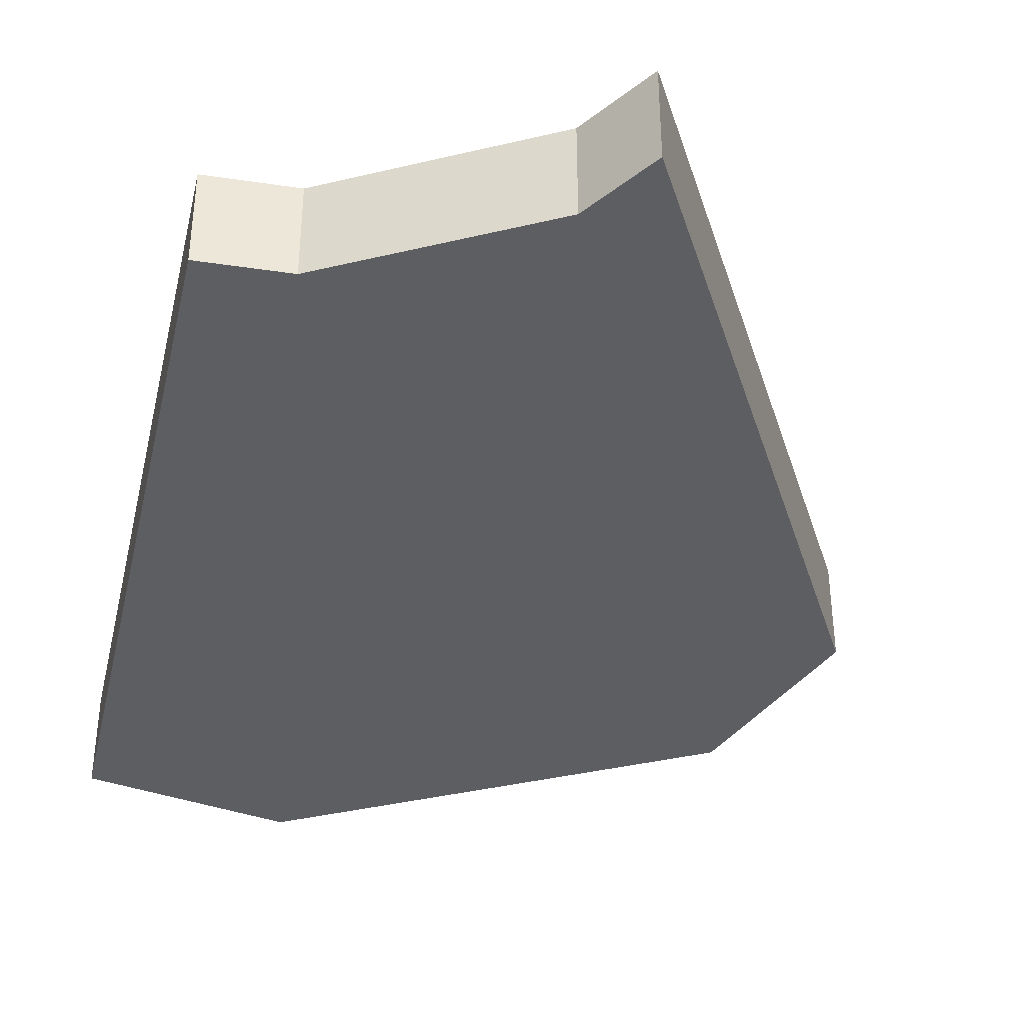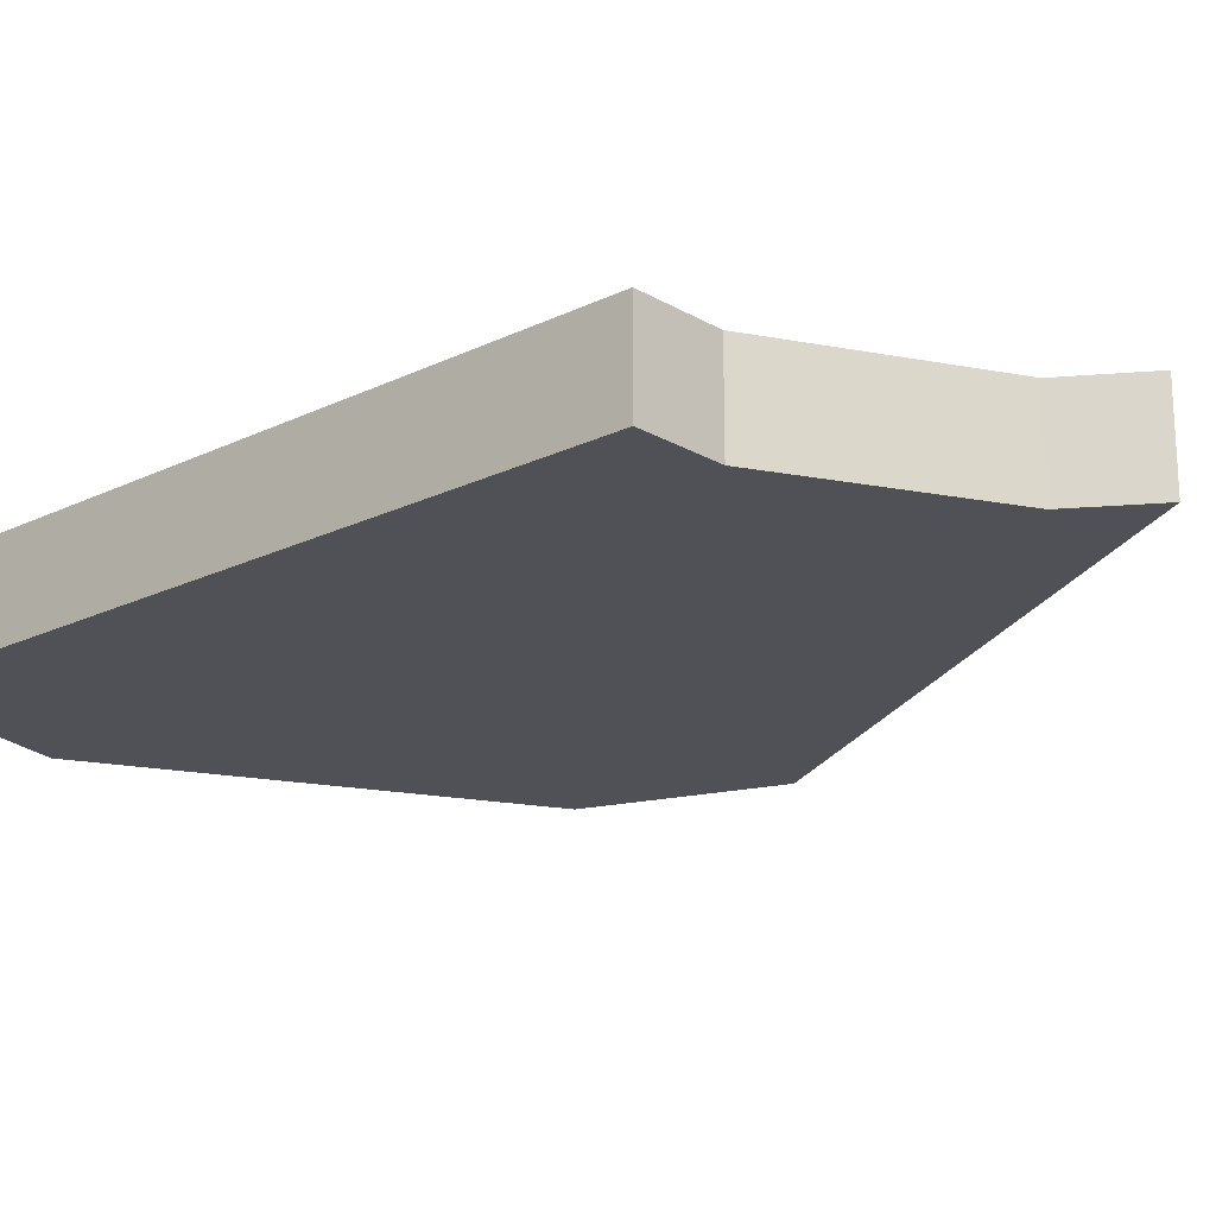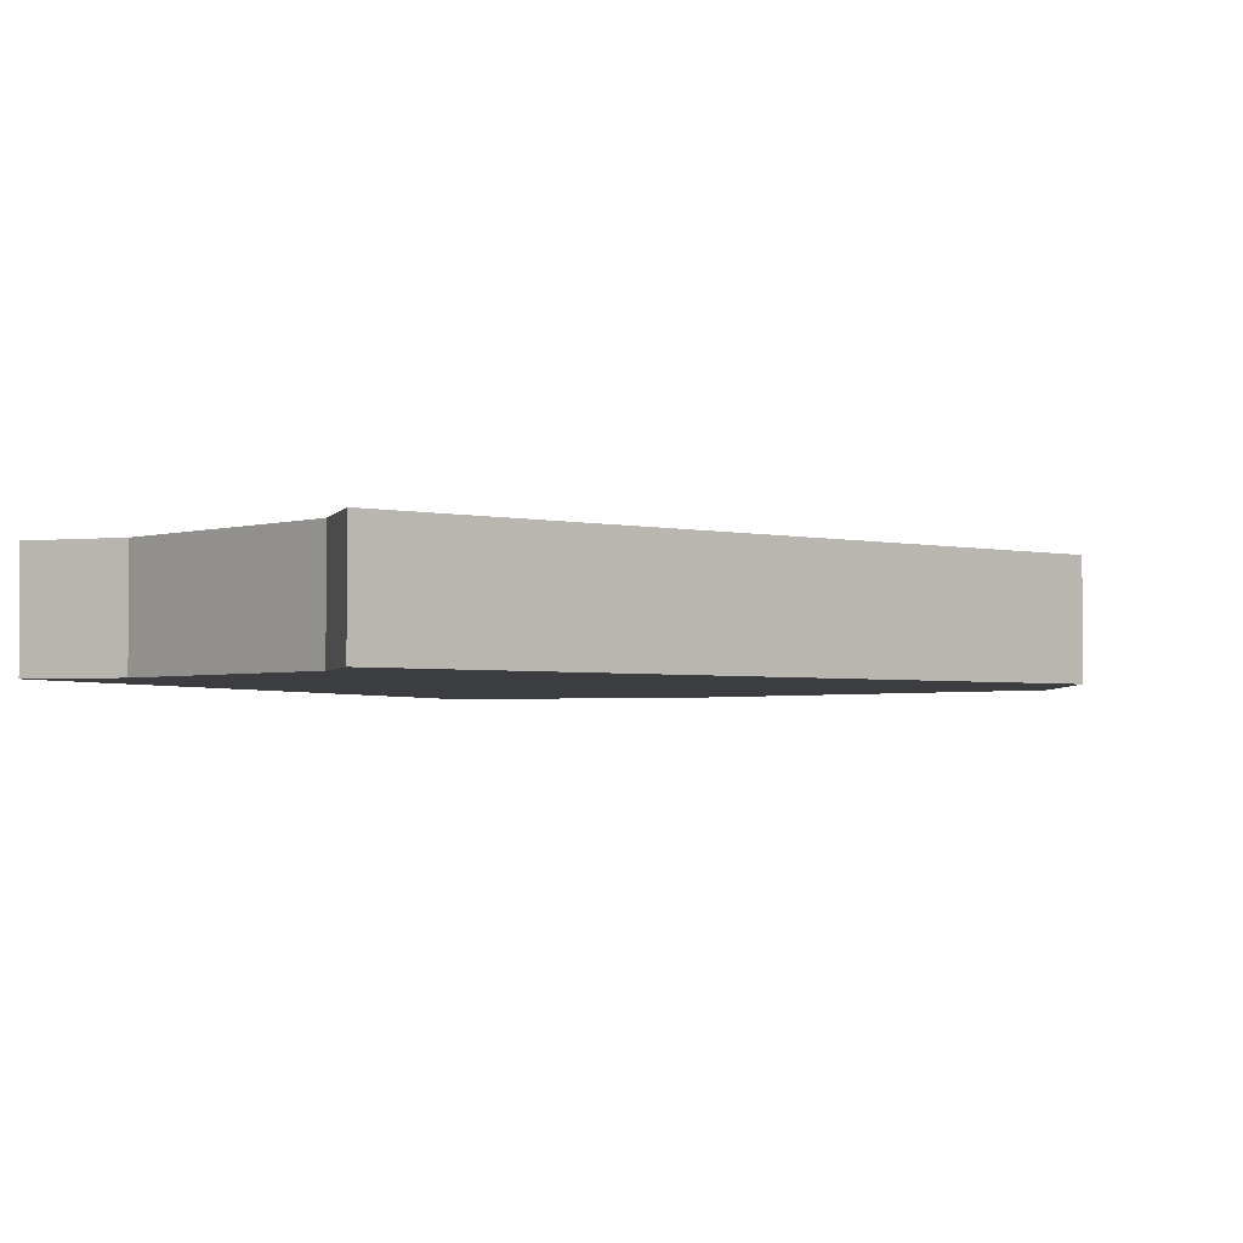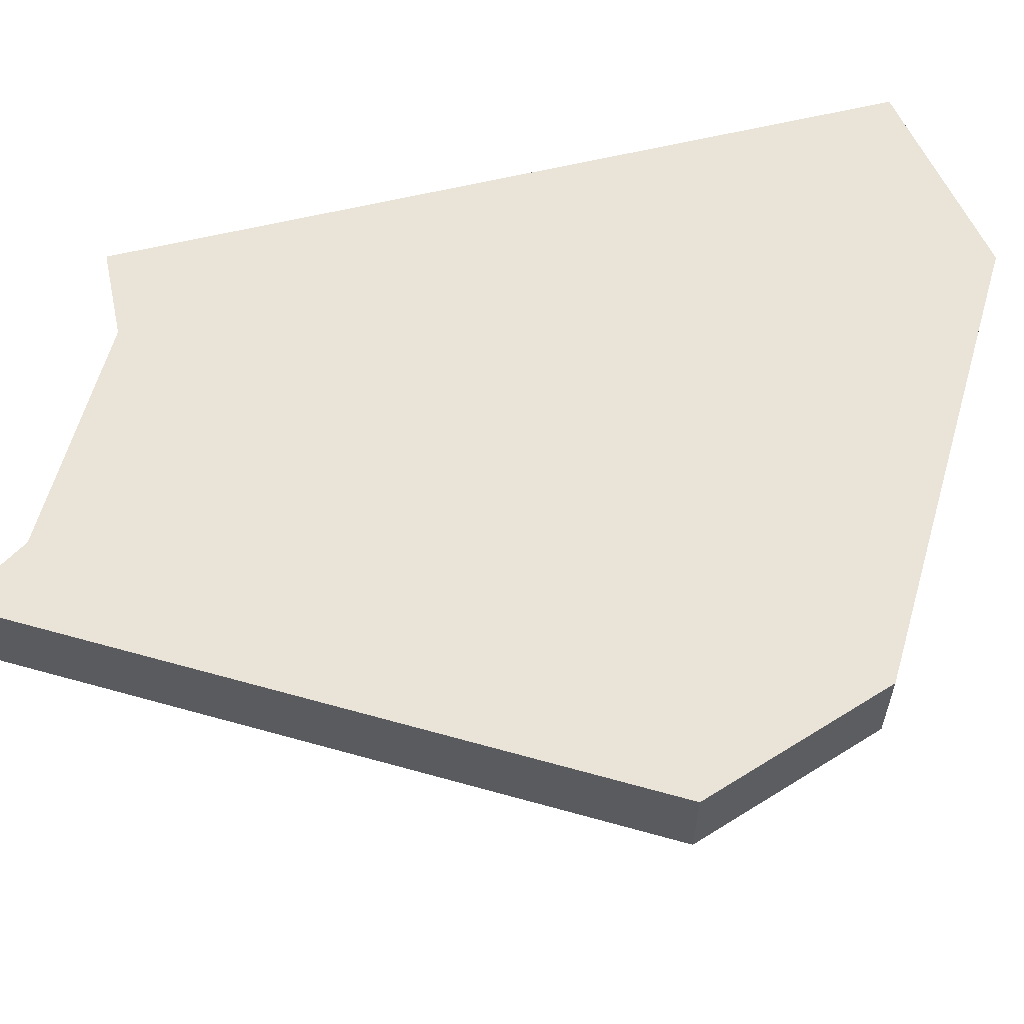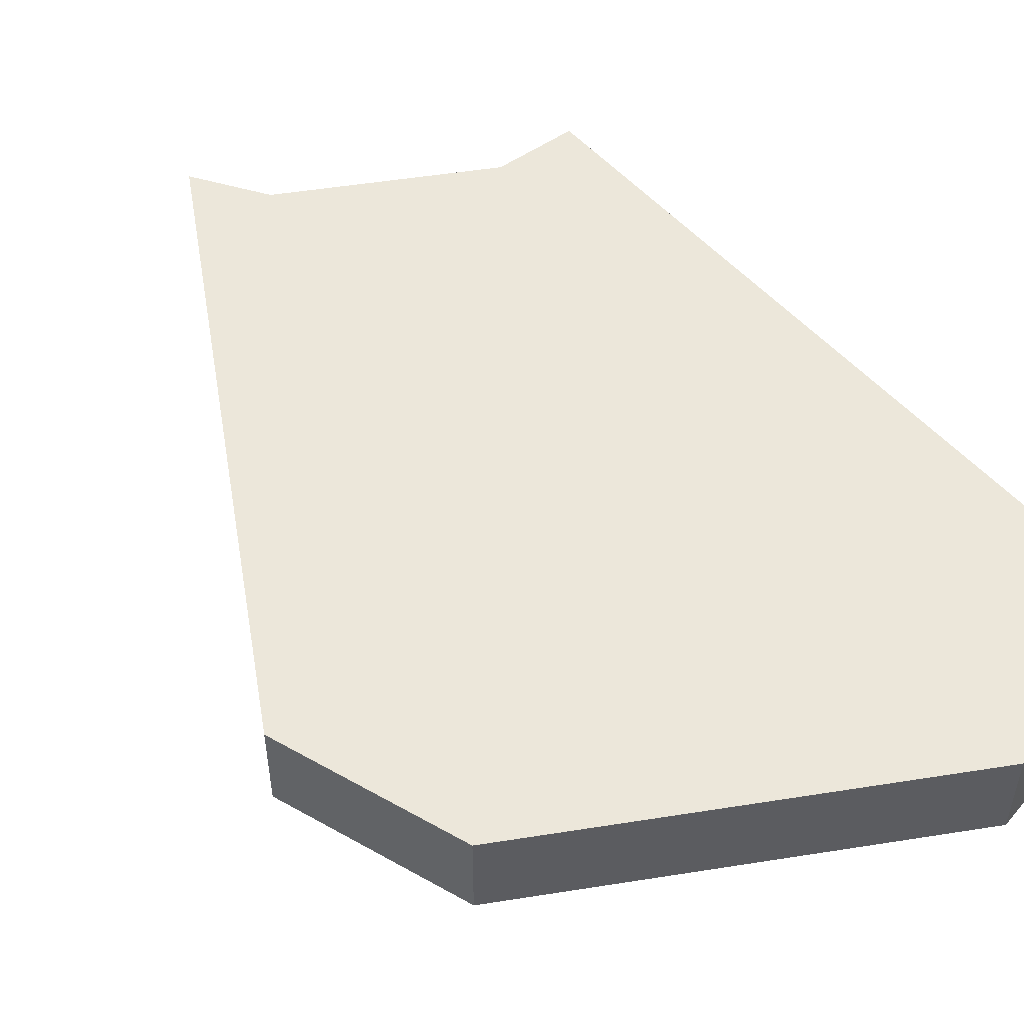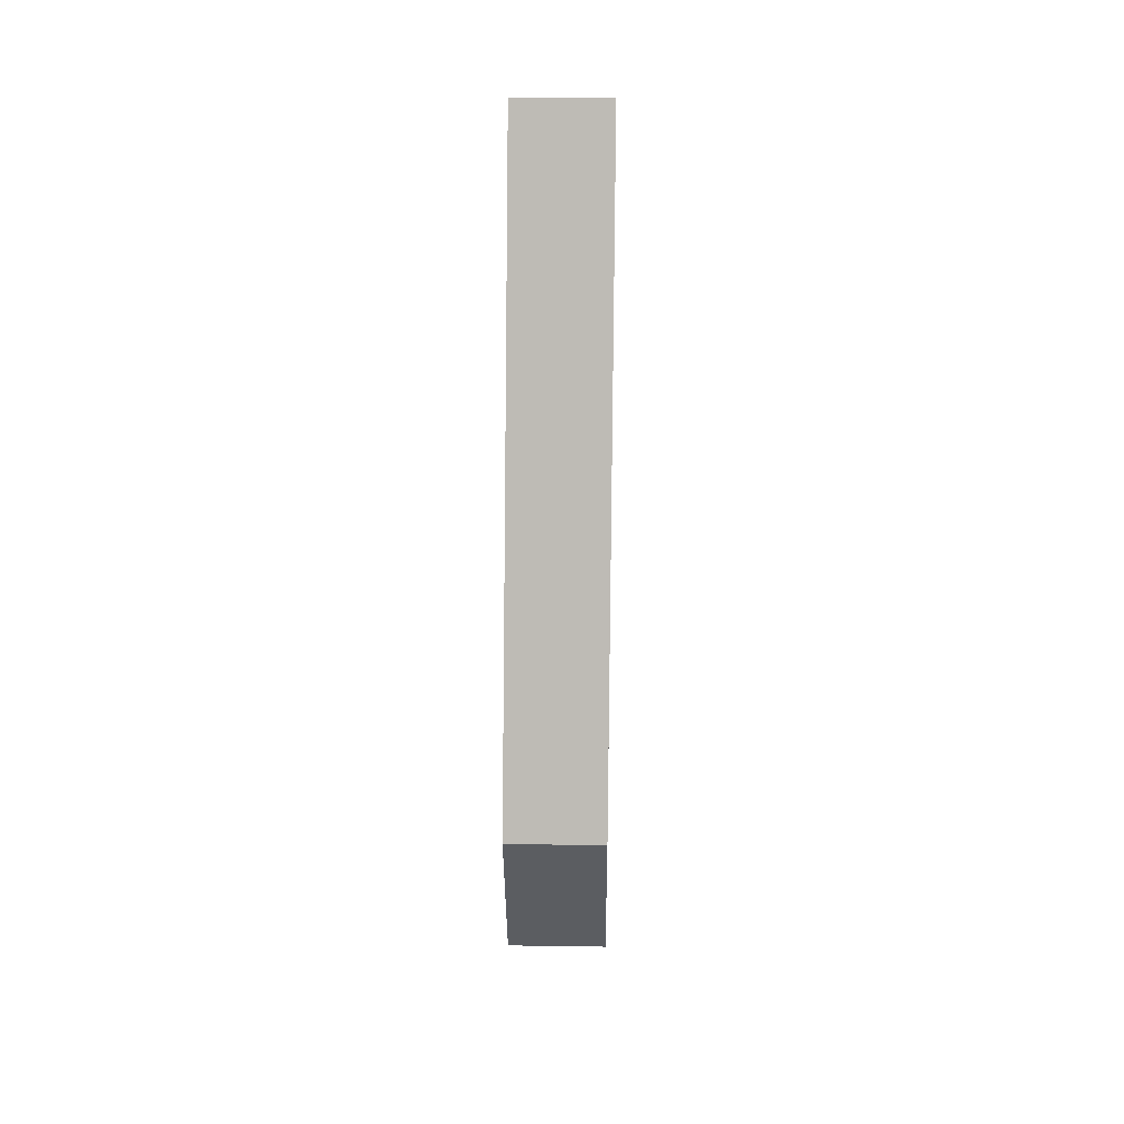
<metadata>
{"format":"obj","ext":"obj","renderer":"f3d","projection":"perspective","resolution":1024,"background":"white","views":[{"elev":-38.4,"azim":-13.2,"up":"+Y"},{"elev":-20.3,"azim":-49.0,"up":"+Y"},{"elev":-2.5,"azim":18.9,"up":"+Y"},{"elev":61.0,"azim":76.0,"up":"+Y"},{"elev":51.5,"azim":140.2,"up":"+Y"},{"elev":35.4,"azim":91.1,"up":"+Z"}]}
</metadata>
<code>
o Cube
v -21.75 -1 20.2
v -21.45 -1 -40.32
v 30.51 -1 -10.32
v 4.23 -1 35.2
v -21.75 6.5 20.2
v -21.45 6.5 -40.32
v 30.51 6.5 -10.32
v 4.23 6.5 35.2
v -14.99 -1 20.5
v 0.5941 -1 29.5
v -5.779 -1 -43.46
v 25.4 -1 -25.46
v -14.99 6.5 20.5
v 0.5941 6.5 29.5
v -5.779 6.5 -43.46
v 25.4 6.5 -25.46
f 10 3 4
f 14 7 16
f 5 2 1
f 16 3 12
f 3 8 4
f 10 8 14
f 1 13 5
f 6 11 2
f 12 15 16
f 13 6 5
f 12 9 11
f 16 13 14
f 13 10 14
f 2 9 1
f 10 12 3
f 14 8 7
f 5 6 2
f 16 7 3
f 3 7 8
f 10 4 8
f 1 9 13
f 6 15 11
f 12 11 15
f 13 15 6
f 12 10 9
f 16 15 13
f 13 9 10
f 2 11 9

</code>
